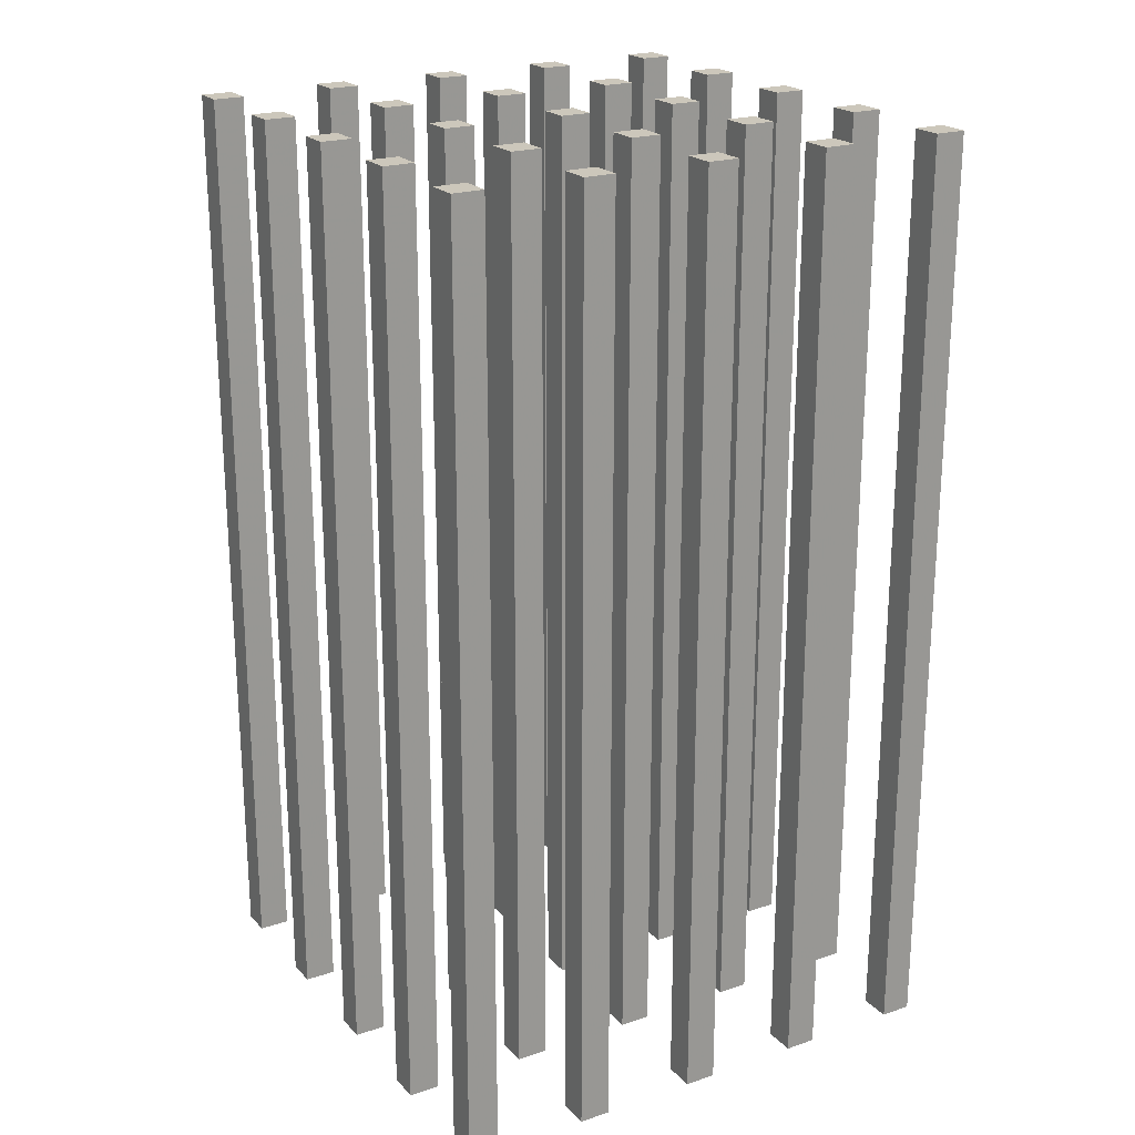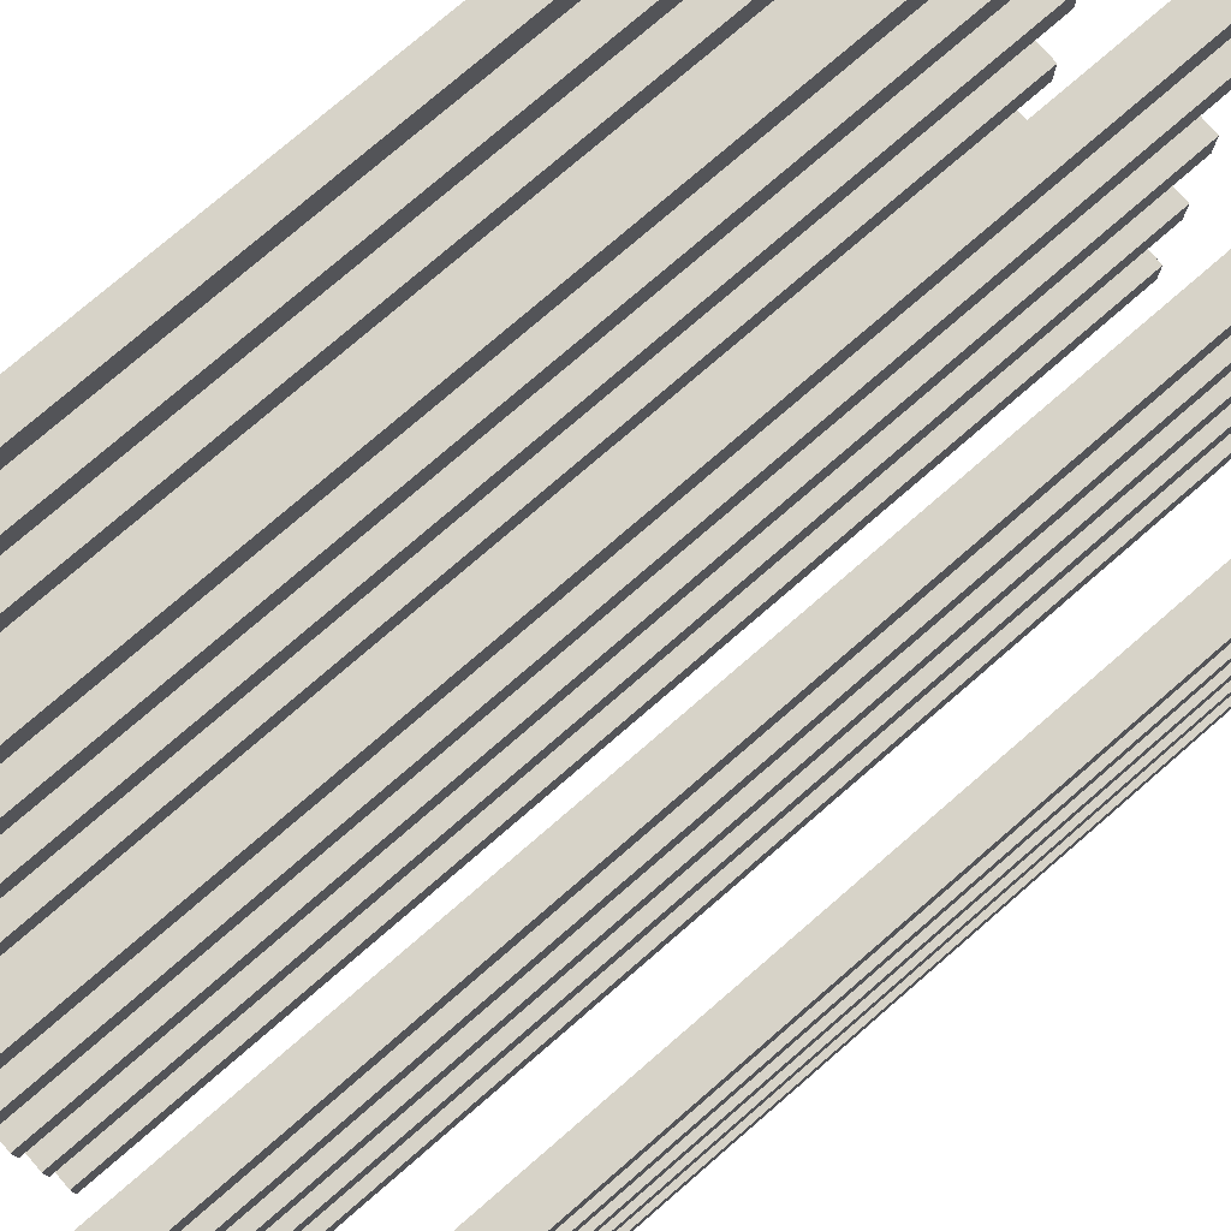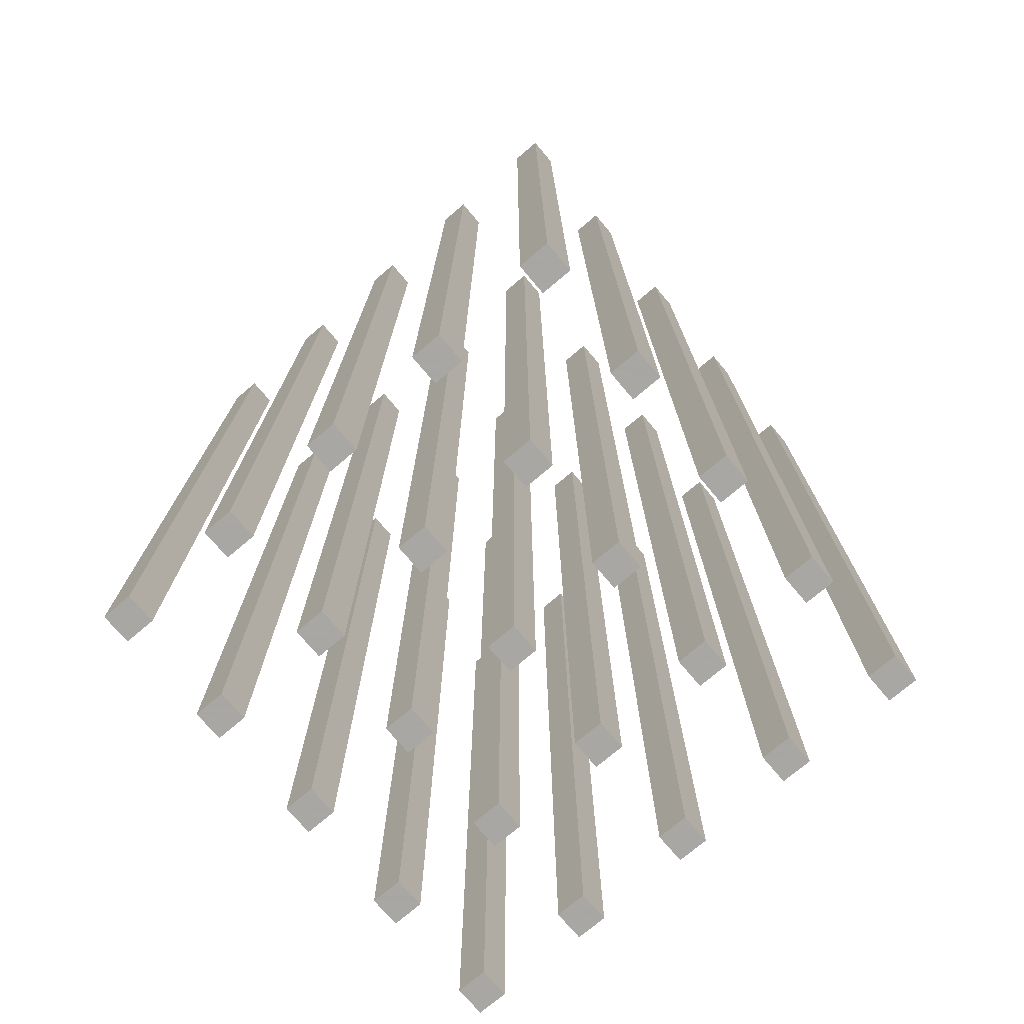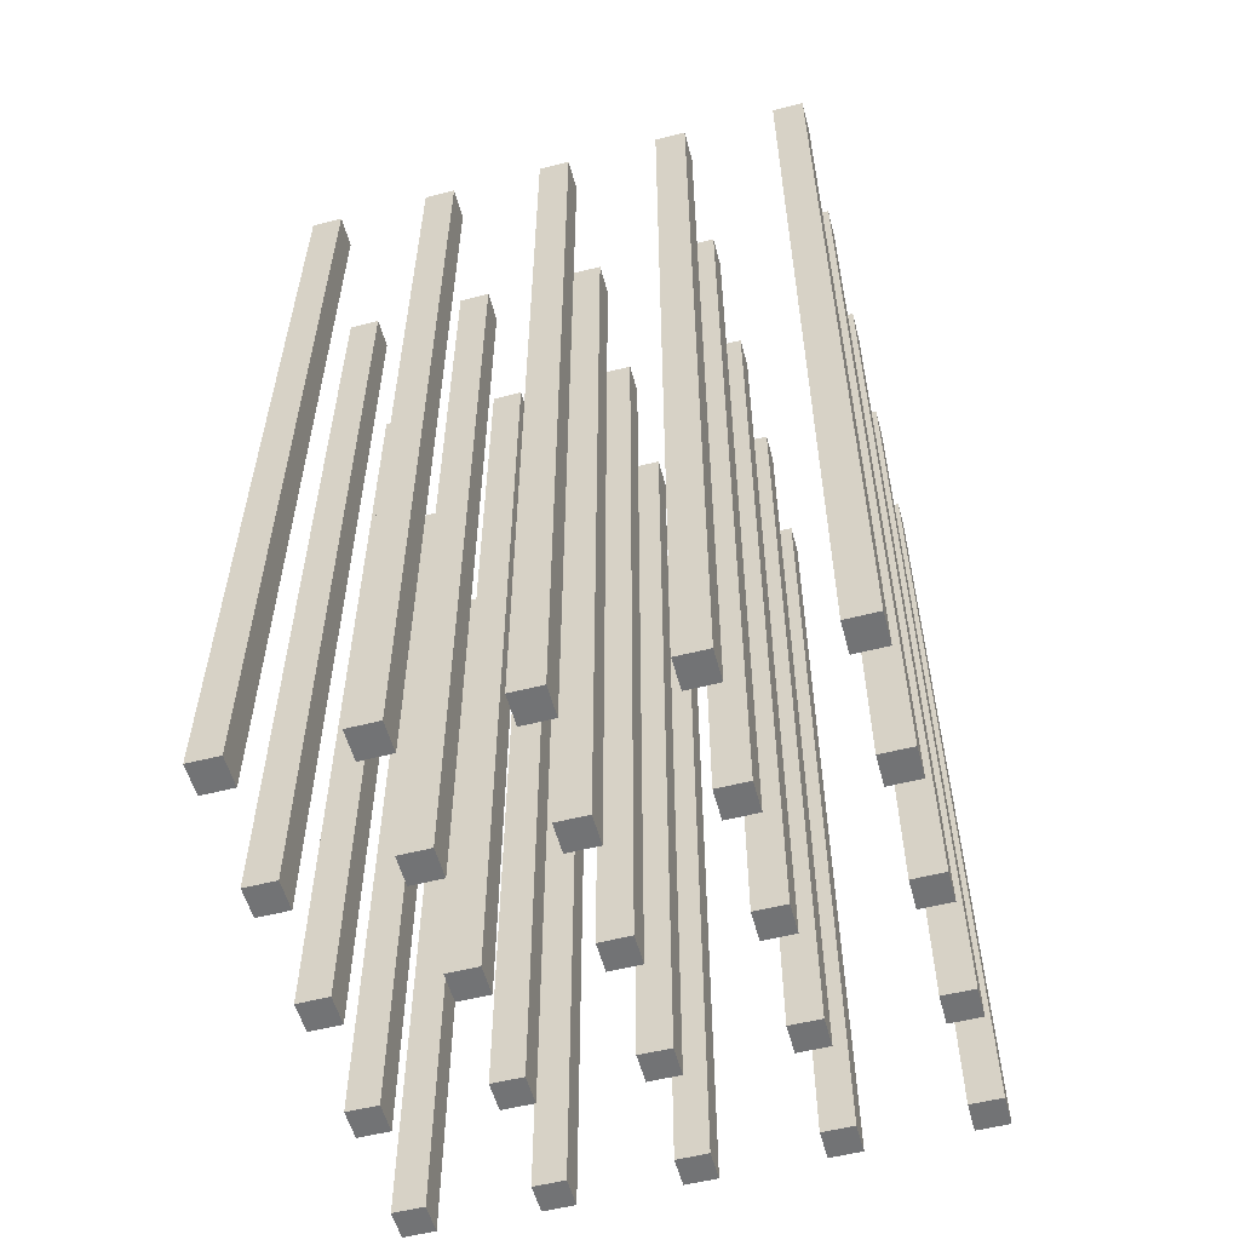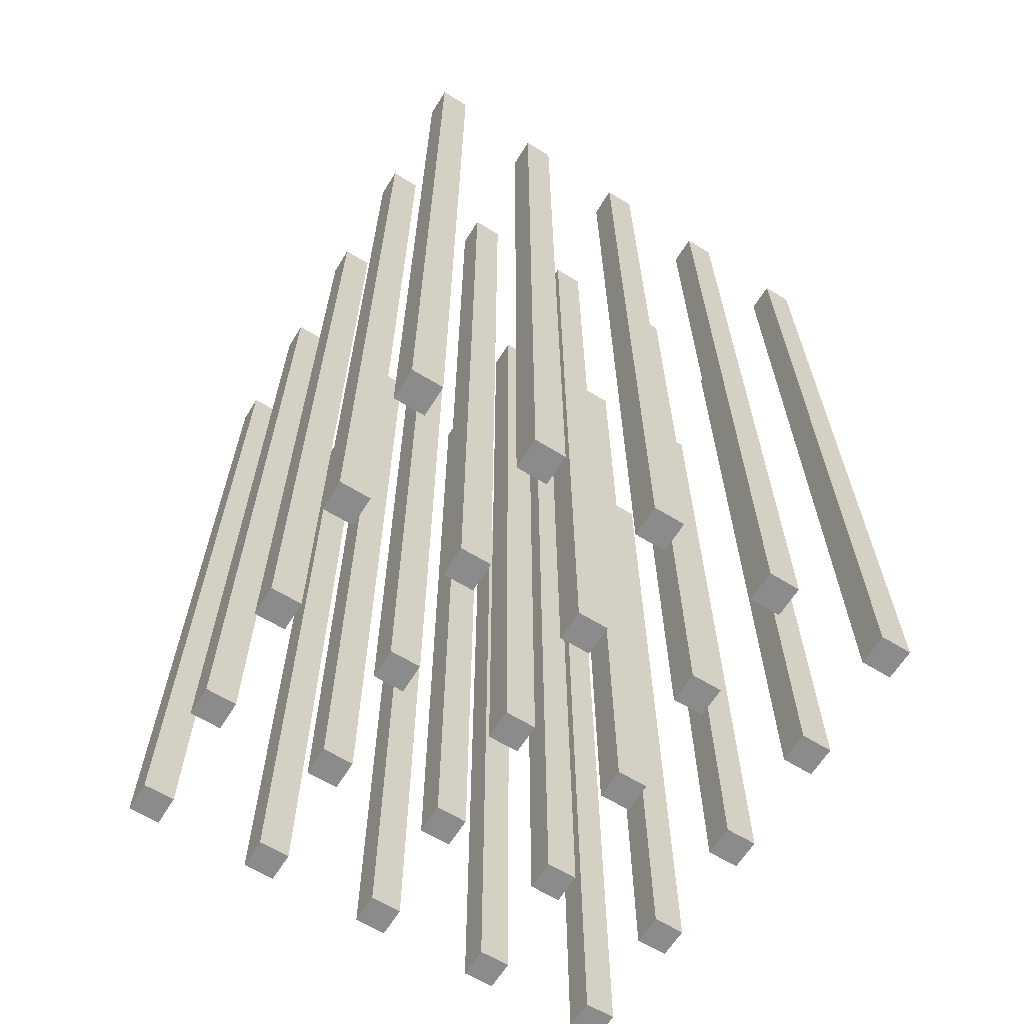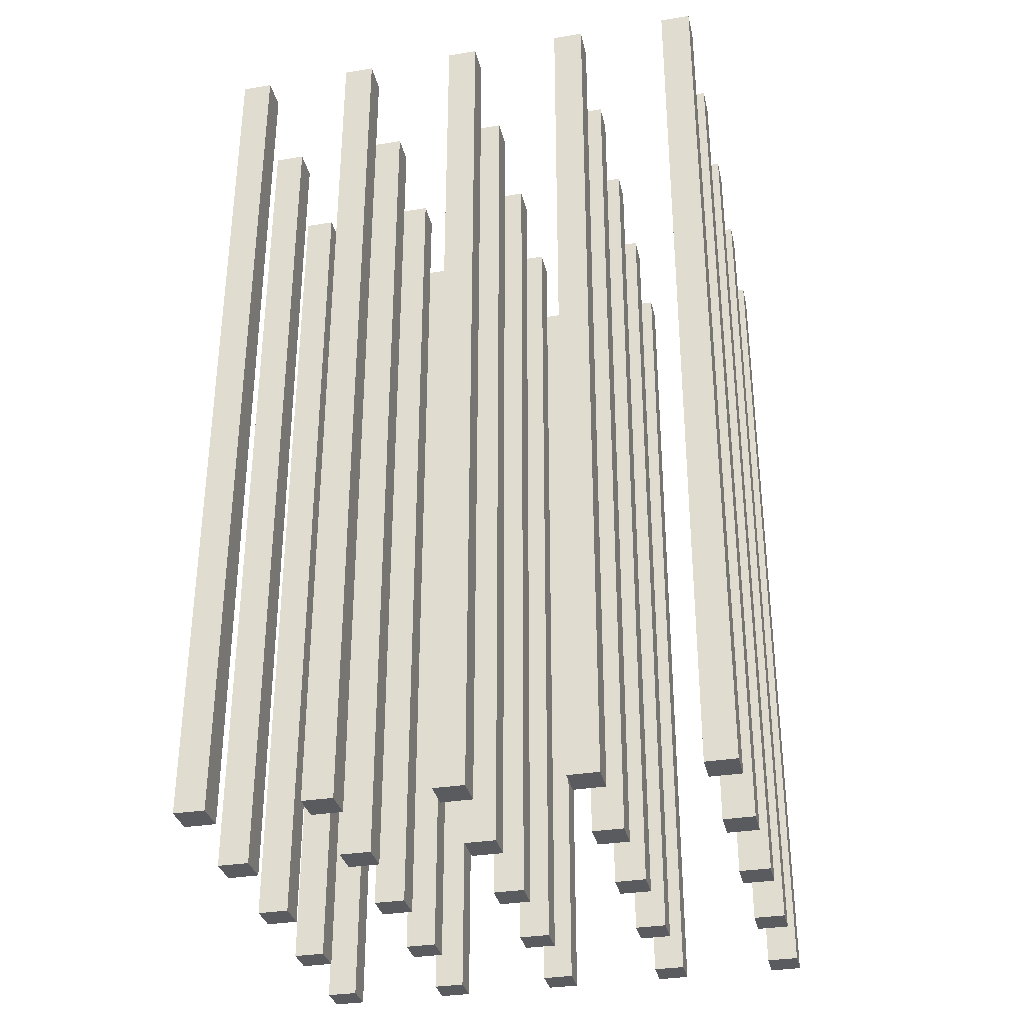
<metadata>
{"format":"obj","ext":"obj","renderer":"f3d","projection":"perspective","resolution":1024,"background":"white","views":[{"elev":21.7,"azim":59.5,"up":"+Z"},{"elev":76.9,"azim":49.2,"up":"+Y"},{"elev":-74.4,"azim":130.3,"up":"+Z"},{"elev":-55.9,"azim":-75.0,"up":"+Z"},{"elev":-63.9,"azim":-121.8,"up":"+Z"},{"elev":-33.2,"azim":12.6,"up":"+Z"}]}
</metadata>
<code>
g
v 6.25 3.75 75
v 3.75 3.75 75
v 6.25 6.25 75
v 3.75 6.25 75
v 3.75 3.75 0
v 6.25 3.75 0
v 3.75 6.25 0
v 6.25 6.25 0
v 16.25 3.75 75
v 13.75 3.75 75
v 16.25 6.25 75
v 13.75 6.25 75
v 13.75 3.75 0
v 16.25 3.75 0
v 13.75 6.25 0
v 16.25 6.25 0
v 26.25 3.75 75
v 23.75 3.75 75
v 26.25 6.25 75
v 23.75 6.25 75
v 23.75 3.75 0
v 26.25 3.75 0
v 23.75 6.25 0
v 26.25 6.25 0
v 36.25 3.75 75
v 33.75 3.75 75
v 36.25 6.25 75
v 33.75 6.25 75
v 33.75 3.75 0
v 36.25 3.75 0
v 33.75 6.25 0
v 36.25 6.25 0
v 46.25 3.75 75
v 43.75 3.75 75
v 46.25 6.25 75
v 43.75 6.25 75
v 43.75 3.75 0
v 46.25 3.75 0
v 43.75 6.25 0
v 46.25 6.25 0
v 6.25 13.75 75
v 3.75 13.75 75
v 6.25 16.25 75
v 3.75 16.25 75
v 3.75 13.75 0
v 6.25 13.75 0
v 3.75 16.25 0
v 6.25 16.25 0
v 16.25 13.75 75
v 13.75 13.75 75
v 16.25 16.25 75
v 13.75 16.25 75
v 13.75 13.75 0
v 16.25 13.75 0
v 13.75 16.25 0
v 16.25 16.25 0
v 26.25 13.75 75
v 23.75 13.75 75
v 26.25 16.25 75
v 23.75 16.25 75
v 23.75 13.75 0
v 26.25 13.75 0
v 23.75 16.25 0
v 26.25 16.25 0
v 36.25 13.75 75
v 33.75 13.75 75
v 36.25 16.25 75
v 33.75 16.25 75
v 33.75 13.75 0
v 36.25 13.75 0
v 33.75 16.25 0
v 36.25 16.25 0
v 46.25 13.75 75
v 43.75 13.75 75
v 46.25 16.25 75
v 43.75 16.25 75
v 43.75 13.75 0
v 46.25 13.75 0
v 43.75 16.25 0
v 46.25 16.25 0
v 6.25 23.75 75
v 3.75 23.75 75
v 6.25 26.25 75
v 3.75 26.25 75
v 3.75 23.75 0
v 6.25 23.75 0
v 3.75 26.25 0
v 6.25 26.25 0
v 16.25 23.75 75
v 13.75 23.75 75
v 16.25 26.25 75
v 13.75 26.25 75
v 13.75 23.75 0
v 16.25 23.75 0
v 13.75 26.25 0
v 16.25 26.25 0
v 26.25 23.75 75
v 23.75 23.75 75
v 26.25 26.25 75
v 23.75 26.25 75
v 23.75 23.75 0
v 26.25 23.75 0
v 23.75 26.25 0
v 26.25 26.25 0
v 36.25 23.75 75
v 33.75 23.75 75
v 36.25 26.25 75
v 33.75 26.25 75
v 33.75 23.75 0
v 36.25 23.75 0
v 33.75 26.25 0
v 36.25 26.25 0
v 46.25 23.75 75
v 43.75 23.75 75
v 46.25 26.25 75
v 43.75 26.25 75
v 43.75 23.75 0
v 46.25 23.75 0
v 43.75 26.25 0
v 46.25 26.25 0
v 6.25 33.75 75
v 3.75 33.75 75
v 6.25 36.25 75
v 3.75 36.25 75
v 3.75 33.75 0
v 6.25 33.75 0
v 3.75 36.25 0
v 6.25 36.25 0
v 16.25 33.75 75
v 13.75 33.75 75
v 16.25 36.25 75
v 13.75 36.25 75
v 13.75 33.75 0
v 16.25 33.75 0
v 13.75 36.25 0
v 16.25 36.25 0
v 26.25 33.75 75
v 23.75 33.75 75
v 26.25 36.25 75
v 23.75 36.25 75
v 23.75 33.75 0
v 26.25 33.75 0
v 23.75 36.25 0
v 26.25 36.25 0
v 36.25 33.75 75
v 33.75 33.75 75
v 36.25 36.25 75
v 33.75 36.25 75
v 33.75 33.75 0
v 36.25 33.75 0
v 33.75 36.25 0
v 36.25 36.25 0
v 46.25 33.75 75
v 43.75 33.75 75
v 46.25 36.25 75
v 43.75 36.25 75
v 43.75 33.75 0
v 46.25 33.75 0
v 43.75 36.25 0
v 46.25 36.25 0
v 6.25 43.75 75
v 3.75 43.75 75
v 6.25 46.25 75
v 3.75 46.25 75
v 3.75 43.75 0
v 6.25 43.75 0
v 3.75 46.25 0
v 6.25 46.25 0
v 16.25 43.75 75
v 13.75 43.75 75
v 16.25 46.25 75
v 13.75 46.25 75
v 13.75 43.75 0
v 16.25 43.75 0
v 13.75 46.25 0
v 16.25 46.25 0
v 26.25 43.75 75
v 23.75 43.75 75
v 26.25 46.25 75
v 23.75 46.25 75
v 23.75 43.75 0
v 26.25 43.75 0
v 23.75 46.25 0
v 26.25 46.25 0
v 36.25 43.75 75
v 33.75 43.75 75
v 36.25 46.25 75
v 33.75 46.25 75
v 33.75 43.75 0
v 36.25 43.75 0
v 33.75 46.25 0
v 36.25 46.25 0
v 46.25 43.75 75
v 43.75 43.75 75
v 46.25 46.25 75
v 43.75 46.25 75
v 43.75 43.75 0
v 46.25 43.75 0
v 43.75 46.25 0
v 46.25 46.25 0
g
f 1 4 2
f 5 8 6
f 7 3 8
f 6 2 5
f 6 3 1
f 2 7 5
f 9 12 10
f 13 16 14
f 15 11 16
f 14 10 13
f 14 11 9
f 10 15 13
f 17 20 18
f 21 24 22
f 23 19 24
f 22 18 21
f 22 19 17
f 18 23 21
f 25 28 26
f 29 32 30
f 31 27 32
f 30 26 29
f 30 27 25
f 26 31 29
f 33 36 34
f 37 40 38
f 39 35 40
f 38 34 37
f 38 35 33
f 34 39 37
f 41 44 42
f 45 48 46
f 47 43 48
f 46 42 45
f 46 43 41
f 42 47 45
f 49 52 50
f 53 56 54
f 55 51 56
f 54 50 53
f 54 51 49
f 50 55 53
f 57 60 58
f 61 64 62
f 63 59 64
f 62 58 61
f 62 59 57
f 58 63 61
f 65 68 66
f 69 72 70
f 71 67 72
f 70 66 69
f 70 67 65
f 66 71 69
f 73 76 74
f 77 80 78
f 79 75 80
f 78 74 77
f 78 75 73
f 74 79 77
f 81 84 82
f 85 88 86
f 87 83 88
f 86 82 85
f 86 83 81
f 82 87 85
f 89 92 90
f 93 96 94
f 95 91 96
f 94 90 93
f 94 91 89
f 90 95 93
f 97 100 98
f 101 104 102
f 103 99 104
f 102 98 101
f 102 99 97
f 98 103 101
f 105 108 106
f 109 112 110
f 111 107 112
f 110 106 109
f 110 107 105
f 106 111 109
f 113 116 114
f 117 120 118
f 119 115 120
f 118 114 117
f 118 115 113
f 114 119 117
f 121 124 122
f 125 128 126
f 127 123 128
f 126 122 125
f 126 123 121
f 122 127 125
f 129 132 130
f 133 136 134
f 135 131 136
f 134 130 133
f 134 131 129
f 130 135 133
f 137 140 138
f 141 144 142
f 143 139 144
f 142 138 141
f 142 139 137
f 138 143 141
f 145 148 146
f 149 152 150
f 151 147 152
f 150 146 149
f 150 147 145
f 146 151 149
f 153 156 154
f 157 160 158
f 159 155 160
f 158 154 157
f 158 155 153
f 154 159 157
f 161 164 162
f 165 168 166
f 167 163 168
f 166 162 165
f 166 163 161
f 162 167 165
f 169 172 170
f 173 176 174
f 175 171 176
f 174 170 173
f 174 171 169
f 170 175 173
f 177 180 178
f 181 184 182
f 183 179 184
f 182 178 181
f 182 179 177
f 178 183 181
f 185 188 186
f 189 192 190
f 191 187 192
f 190 186 189
f 190 187 185
f 186 191 189
f 193 196 194
f 197 200 198
f 199 195 200
f 198 194 197
f 198 195 193
f 194 199 197
f 199 194 196
f 195 198 200
f 194 198 193
f 195 199 196
f 200 197 199
f 196 193 195
f 191 186 188
f 187 190 192
f 186 190 185
f 187 191 188
f 192 189 191
f 188 185 187
f 183 178 180
f 179 182 184
f 178 182 177
f 179 183 180
f 184 181 183
f 180 177 179
f 175 170 172
f 171 174 176
f 170 174 169
f 171 175 172
f 176 173 175
f 172 169 171
f 167 162 164
f 163 166 168
f 162 166 161
f 163 167 164
f 168 165 167
f 164 161 163
f 159 154 156
f 155 158 160
f 154 158 153
f 155 159 156
f 160 157 159
f 156 153 155
f 151 146 148
f 147 150 152
f 146 150 145
f 147 151 148
f 152 149 151
f 148 145 147
f 143 138 140
f 139 142 144
f 138 142 137
f 139 143 140
f 144 141 143
f 140 137 139
f 135 130 132
f 131 134 136
f 130 134 129
f 131 135 132
f 136 133 135
f 132 129 131
f 127 122 124
f 123 126 128
f 122 126 121
f 123 127 124
f 128 125 127
f 124 121 123
f 119 114 116
f 115 118 120
f 114 118 113
f 115 119 116
f 120 117 119
f 116 113 115
f 111 106 108
f 107 110 112
f 106 110 105
f 107 111 108
f 112 109 111
f 108 105 107
f 103 98 100
f 99 102 104
f 98 102 97
f 99 103 100
f 104 101 103
f 100 97 99
f 95 90 92
f 91 94 96
f 90 94 89
f 91 95 92
f 96 93 95
f 92 89 91
f 87 82 84
f 83 86 88
f 82 86 81
f 83 87 84
f 88 85 87
f 84 81 83
f 79 74 76
f 75 78 80
f 74 78 73
f 75 79 76
f 80 77 79
f 76 73 75
f 71 66 68
f 67 70 72
f 66 70 65
f 67 71 68
f 72 69 71
f 68 65 67
f 63 58 60
f 59 62 64
f 58 62 57
f 59 63 60
f 64 61 63
f 60 57 59
f 55 50 52
f 51 54 56
f 50 54 49
f 51 55 52
f 56 53 55
f 52 49 51
f 47 42 44
f 43 46 48
f 42 46 41
f 43 47 44
f 48 45 47
f 44 41 43
f 39 34 36
f 35 38 40
f 34 38 33
f 35 39 36
f 40 37 39
f 36 33 35
f 31 26 28
f 27 30 32
f 26 30 25
f 27 31 28
f 32 29 31
f 28 25 27
f 23 18 20
f 19 22 24
f 18 22 17
f 19 23 20
f 24 21 23
f 20 17 19
f 15 10 12
f 11 14 16
f 10 14 9
f 11 15 12
f 16 13 15
f 12 9 11
f 7 2 4
f 3 6 8
f 2 6 1
f 3 7 4
f 8 5 7
f 4 1 3

</code>
